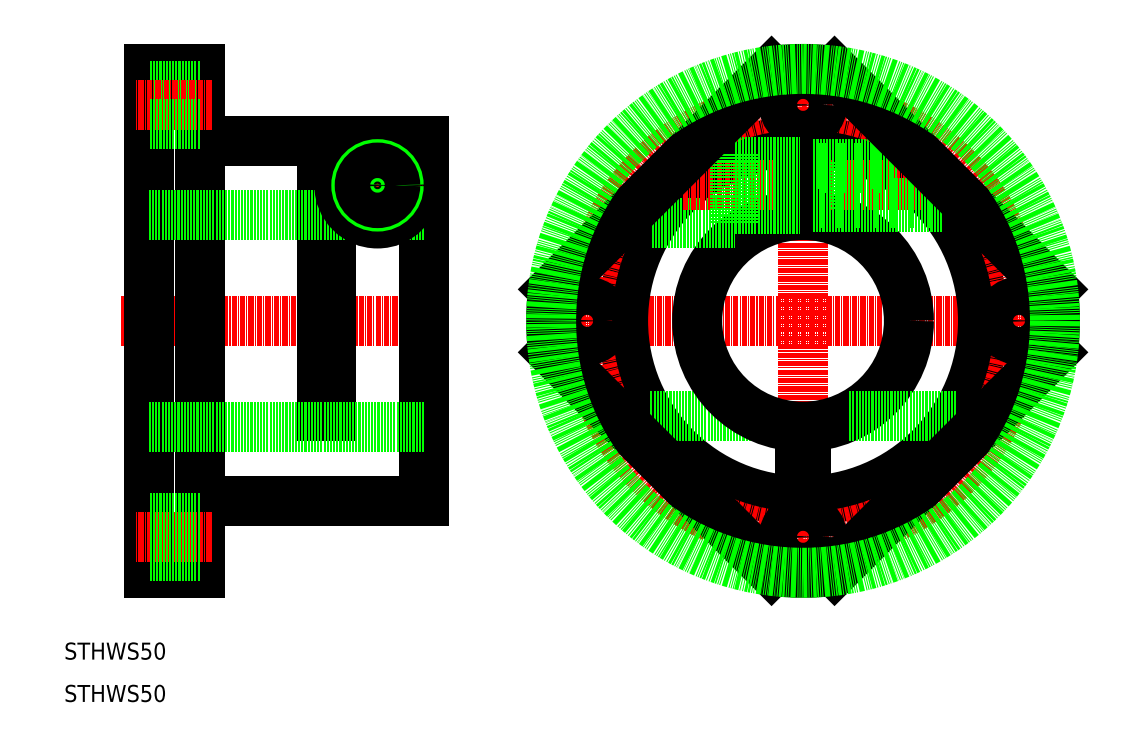
<metadata>
{"format":"dxf","ext":"dxf","renderer":"ezdxf+matplotlib","layout":"modelspace","background":"white","min_lineweight":24,"dpi":150}
</metadata>
<code>
0
SECTION
2
ENTITIES
0
LINE
8
CENTER
10
23.54
20
100
30
0
11
100.3
21
100
31
0
0
LINE
8
CENTER
10
120
20
100
30
0
11
249
21
100
31
0
0
LINE
8
0
10
30
20
159.5
30
0
11
30
21
40.5
31
0
0
LINE
8
0
10
95
20
142.5
30
0
11
95
21
57.5
31
0
0
LINE
8
0
10
42
20
159.5
30
0
11
42
21
40.5
31
0
0
LINE
8
0
10
30
20
40.5
30
0
11
42
21
40.5
31
0
0
LINE
8
0
10
30
20
159.5
30
0
11
42
21
159.5
31
0
0
LINE
8
0
10
42
20
142.5
30
0
11
71
21
142.5
31
0
0
LINE
8
0
10
42
20
57.5
30
0
11
95
21
57.5
31
0
0
LINE
8
CENTER
10
184.5
20
164.5
30
0
11
184.5
21
35.5
31
0
0
ARC
8
0
10
184.5
20
100
30
0
40
59.5
50
352.8
51
7.178
0
CIRCLE
8
0
10
184.5
20
100
30
0
40
42.5
0
CIRCLE
8
CENTER
10
184.5
20
100
30
0
40
51
0
LINE
8
0
10
73
20
142.5
30
0
11
73
21
77.5
31
0
0
LINE
8
0
10
71
20
77.5
30
0
11
73
21
77.5
31
0
0
LINE
8
0
10
71
20
142.5
30
0
11
71
21
77.5
31
0
0
LINE
8
0
10
73
20
142.5
30
0
11
95
21
142.5
31
0
0
LINE
8
0
10
148.4
20
77.5
30
0
11
173.6
21
77.5
31
0
0
CIRCLE
8
0
10
184.5
20
100
30
0
40
25
0
LINE
8
0
10
95
20
75
30
0
11
30
21
75
31
0
0
LINE
8
0
10
95
20
125
30
0
11
30
21
125
31
0
0
LINE
8
0
10
195.4
20
77.5
30
0
11
220.6
21
77.5
31
0
0
LINE
8
CENTER
10
44.8
20
49
30
0
11
26.85
21
49
31
0
0
LINE
8
0
10
42
20
155.5
30
0
11
30
21
155.5
31
0
0
LINE
8
CENTER
10
84
20
143.5
30
0
11
84
21
121.5
31
0
0
LINE
8
CENTER
10
73
20
132
30
0
11
95
21
132
31
0
0
CIRCLE
8
0
10
84
20
132
30
0
40
9
0
CIRCLE
8
0
10
84
20
132
30
0
40
5.5
0
CIRCLE
8
0
10
84
20
132
30
0
40
5
0
CIRCLE
8
0
10
84
20
132
30
0
40
4.19
0
CIRCLE
8
0
10
133.5
20
100
30
0
40
4.5
0
LINE
8
0
10
148.8
20
123
30
0
11
168.5
21
123
31
0
0
LINE
8
CENTER
10
156.1
20
132
30
0
11
212.9
21
132
31
0
0
LINE
8
0
10
168.5
20
139.4
30
0
11
168.5
21
123
31
0
0
LINE
8
0
10
186.5
20
137.5
30
0
11
186.5
21
126.5
31
0
0
LINE
8
0
10
185.2
20
137.5
30
0
11
186.5
21
137.5
31
0
0
LINE
8
0
10
185.2
20
126.5
30
0
11
186.5
21
126.5
31
0
0
TEXT
8
0
10
10
20
20
30
0
40
4
1
STHWS50
0
LINE
8
0
10
185.2
20
142.5
30
0
11
185.2
21
125
31
0
0
LINE
8
0
10
183.8
20
142.5
30
0
11
183.7
21
125
31
0
0
LINE
8
0
10
185.2
20
75.01
30
0
11
185.2
21
66.25
31
0
0
LINE
8
0
10
183.8
20
75.01
30
0
11
183.8
21
66.25
31
0
0
LINE
8
0
10
183.8
20
66.25
30
0
11
185.2
21
66.25
31
0
0
LINE
8
CENTER
10
44.8
20
151
30
0
11
26.85
21
151
31
0
0
TEXT
8
0
10
10
20
10
30
0
40
4
1
STHWS50
0
CIRCLE
8
0
10
184.5
20
151
30
0
40
4.5
0
CIRCLE
8
0
10
235.5
20
100
30
0
40
4.5
0
CIRCLE
8
0
10
184.5
20
49
30
0
40
4.5
0
LINE
8
0
10
42
20
146.5
30
0
11
30
21
146.5
31
0
0
LINE
8
0
10
42
20
53.5
30
0
11
30
21
53.5
31
0
0
LINE
8
0
10
42
20
44.5
30
0
11
30
21
44.5
31
0
0
LINE
8
0
10
168.5
20
126.5
30
0
11
183.8
21
126.5
31
0
0
LINE
8
0
10
168.5
20
137.5
30
0
11
183.8
21
137.5
31
0
0
LINE
8
0
10
206.8
20
136.2
30
0
11
186.5
21
136.2
31
0
0
LINE
8
0
10
205.4
20
137
30
0
11
186.5
21
137
31
0
0
LINE
8
0
10
216.6
20
127.8
30
0
11
186.5
21
127.8
31
0
0
LINE
8
0
10
217.3
20
127
30
0
11
186.5
21
127
31
0
0
LINE
8
0
10
177.1
20
40.97
30
0
11
125.5
21
92.57
31
0
0
LINE
8
0
10
243.5
20
107.4
30
0
11
191.9
21
159
31
0
0
LINE
8
0
10
125.5
20
107.4
30
0
11
177.1
21
159
31
0
0
LINE
8
0
10
191.9
20
40.97
30
0
11
243.5
21
92.57
31
0
0
ARC
8
0
10
184.5
20
100
30
0
40
59.5
50
262.8
51
277.2
0
ARC
8
0
10
184.5
20
100
30
0
40
59.5
50
172.8
51
187.2
0
ARC
8
0
10
184.5
20
100
30
0
40
59.5
50
82.82
51
97.18
0
CIRCLE
8
0
10
184.5
20
100
30
0
40
59.5
0
ENDSEC
0
EOF

</code>
